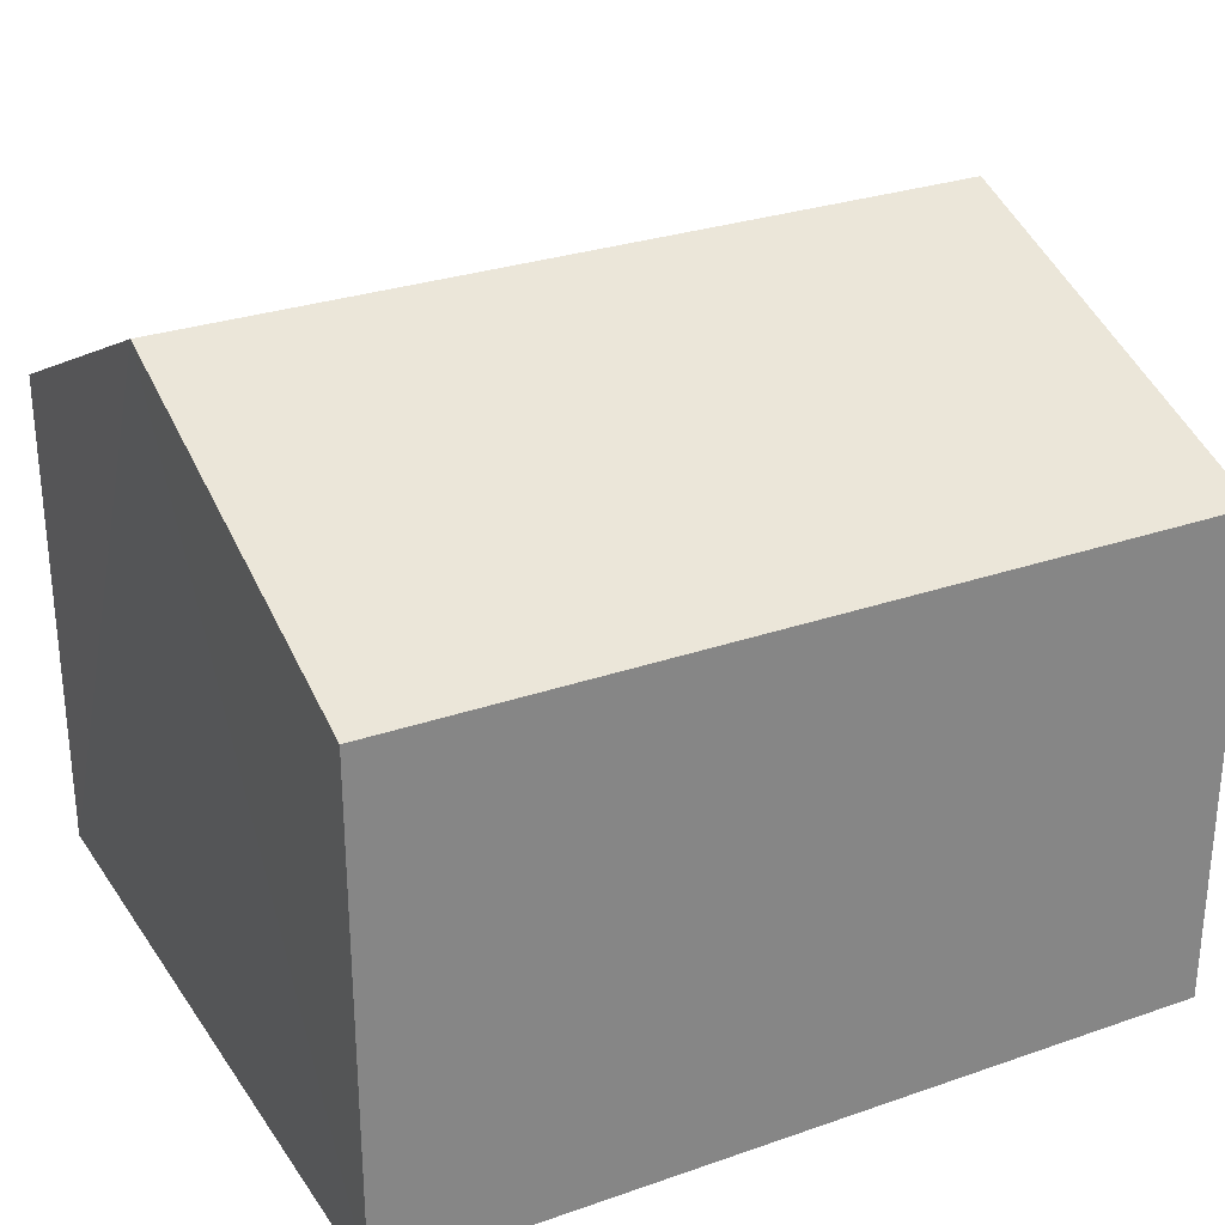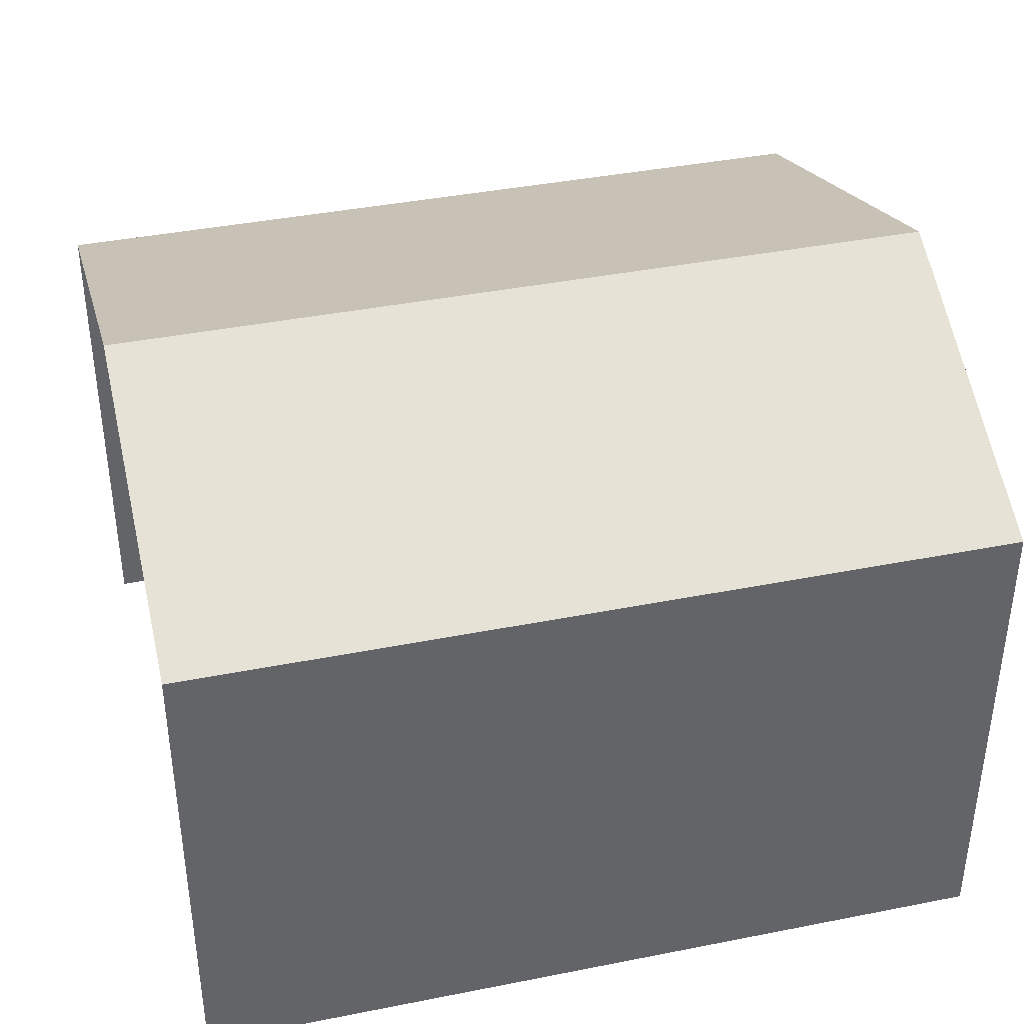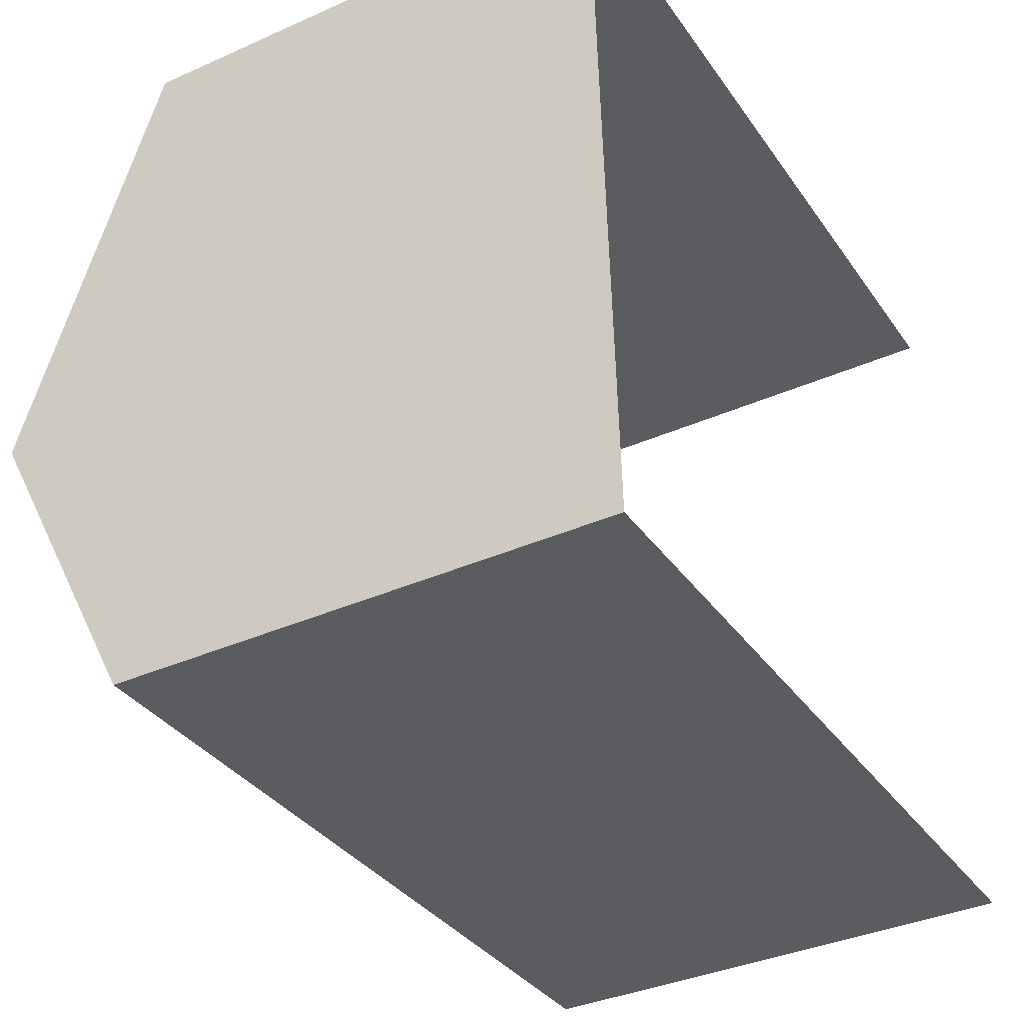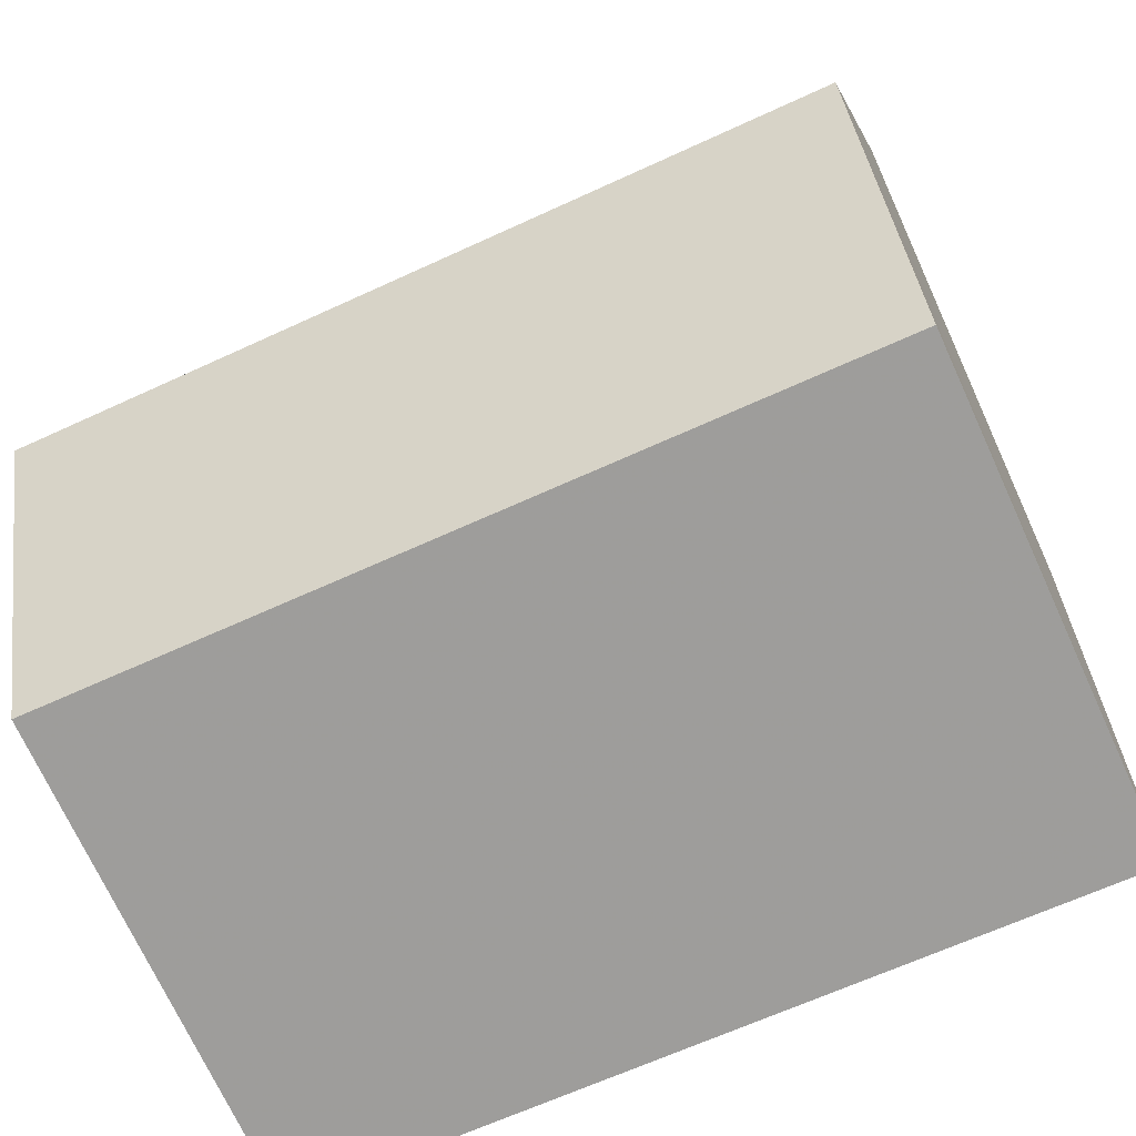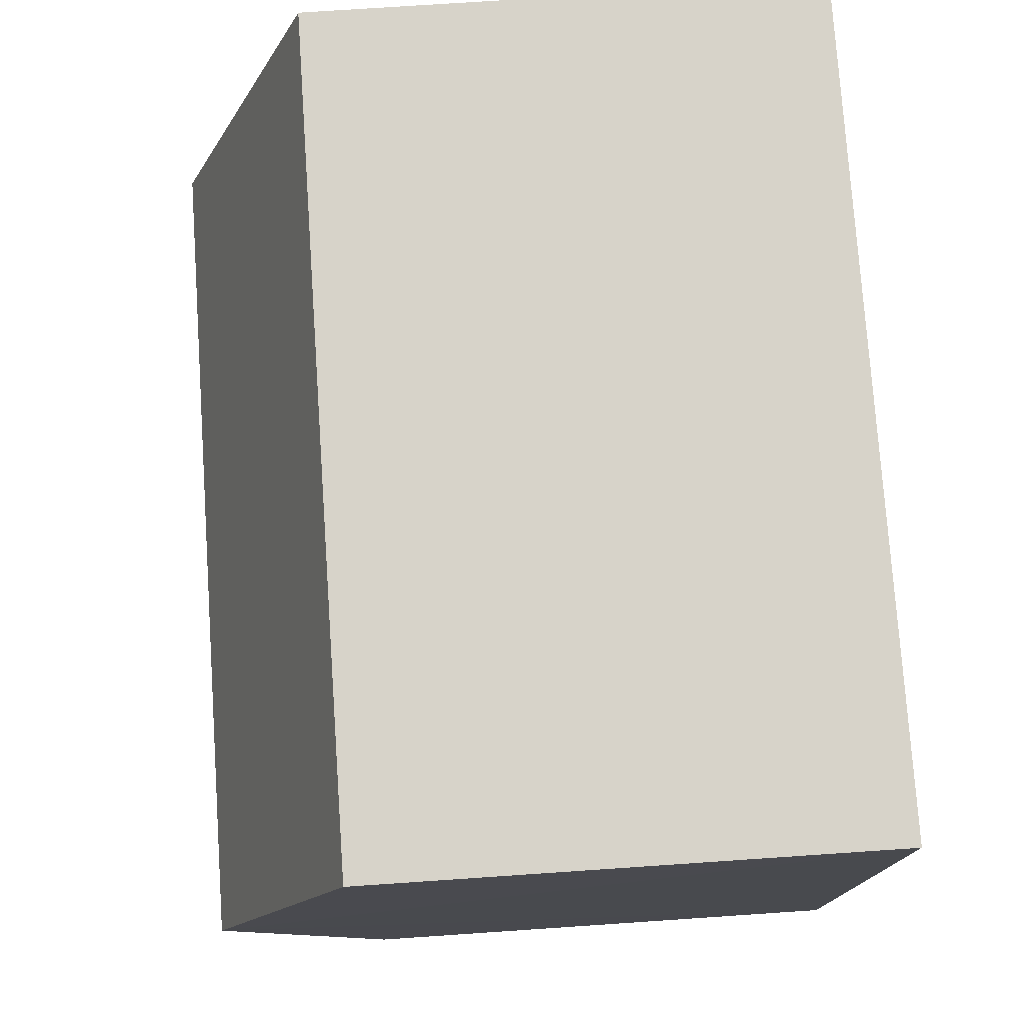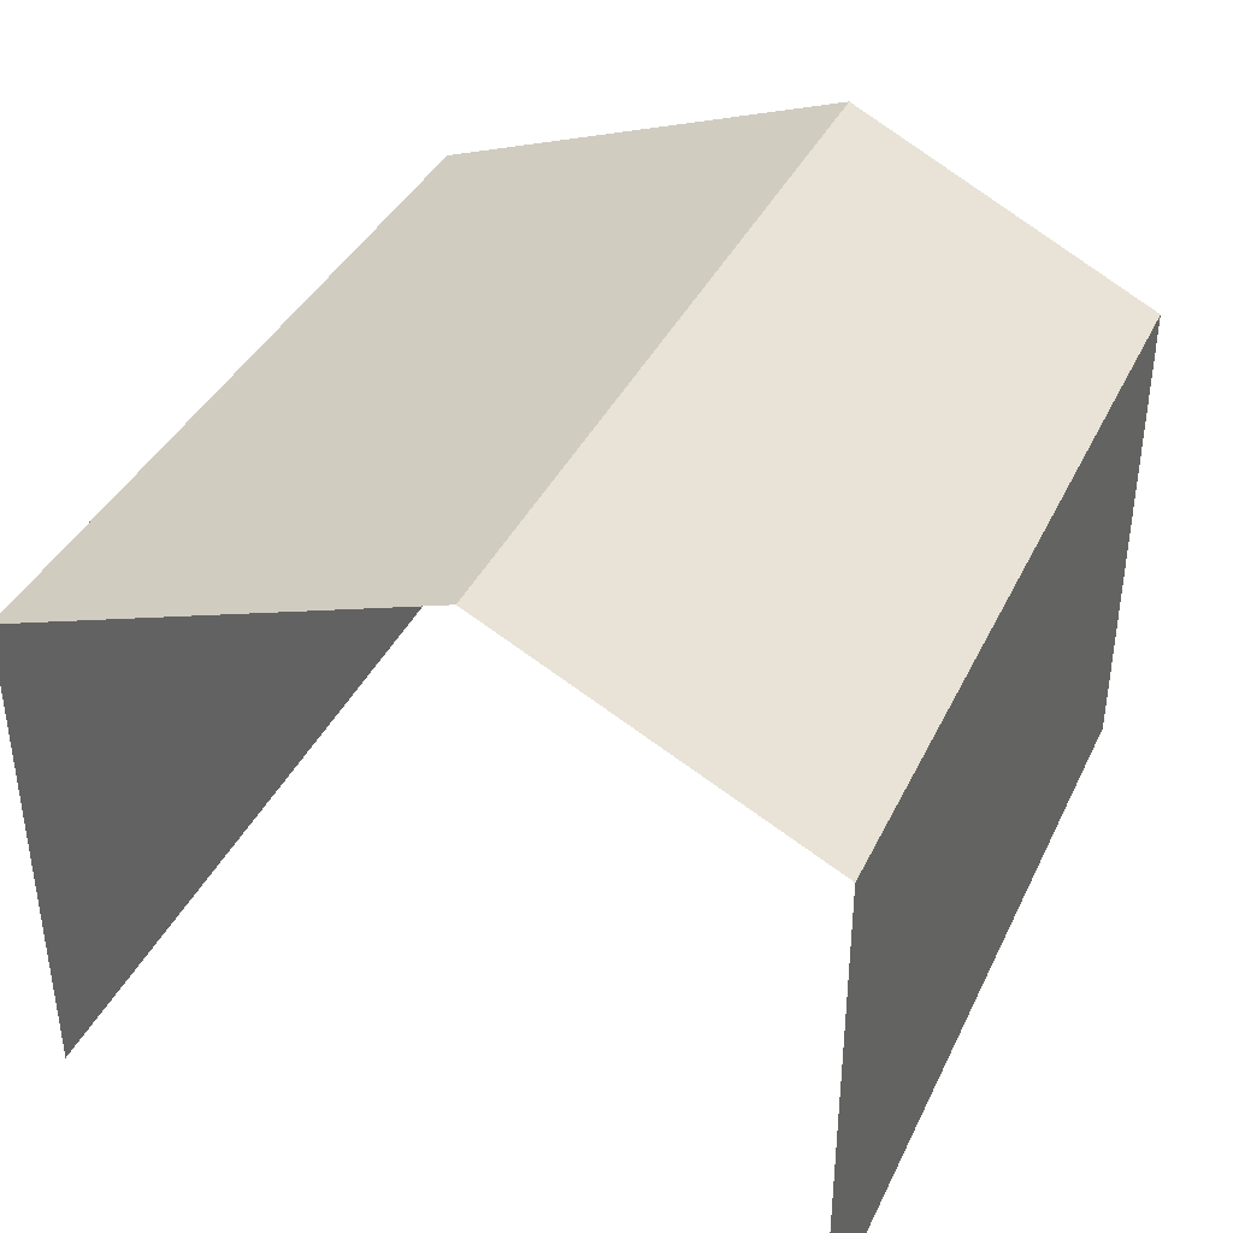
<metadata>
{"format":"obj","ext":"obj","renderer":"f3d","projection":"perspective","resolution":1024,"background":"white","views":[{"elev":28.8,"azim":149.9,"up":"+Z"},{"elev":39.4,"azim":-16.4,"up":"+Z"},{"elev":-37.2,"azim":119.8,"up":"+Y"},{"elev":-71.8,"azim":24.7,"up":"+Y"},{"elev":74.0,"azim":86.1,"up":"+Y"},{"elev":38.5,"azim":-68.8,"up":"+Z"}]}
</metadata>
<code>
v -3.723e+05 -1.046e+05 27.64
v -3.723e+05 -1.046e+05 27.64
v -3.723e+05 -1.046e+05 27.64
v -3.723e+05 -1.046e+05 27.64
v -3.723e+05 -1.046e+05 34.15
v -3.723e+05 -1.046e+05 34.15
v -3.723e+05 -1.046e+05 36.12
v -3.723e+05 -1.046e+05 36.12
v -3.723e+05 -1.046e+05 34.15
v -3.723e+05 -1.046e+05 34.15
f 1 2 3
f 1 4 2
f 6 3 7
f 3 2 7
f 2 9 7
f 5 6 7
f 8 5 7
f 9 10 8
f 7 9 8
f 10 4 8
f 4 1 8
f 1 5 8
f 5 1 3
f 6 5 3
f 9 2 4
f 10 9 4

</code>
